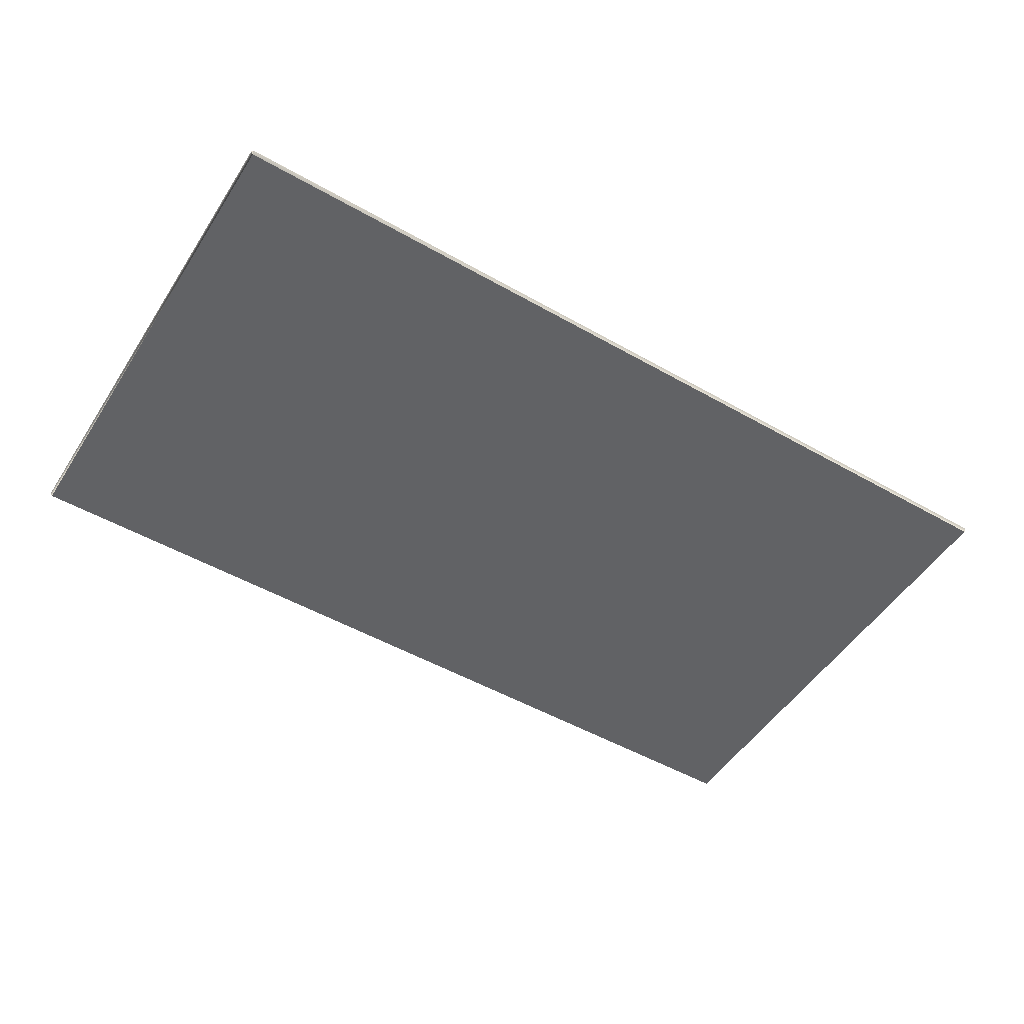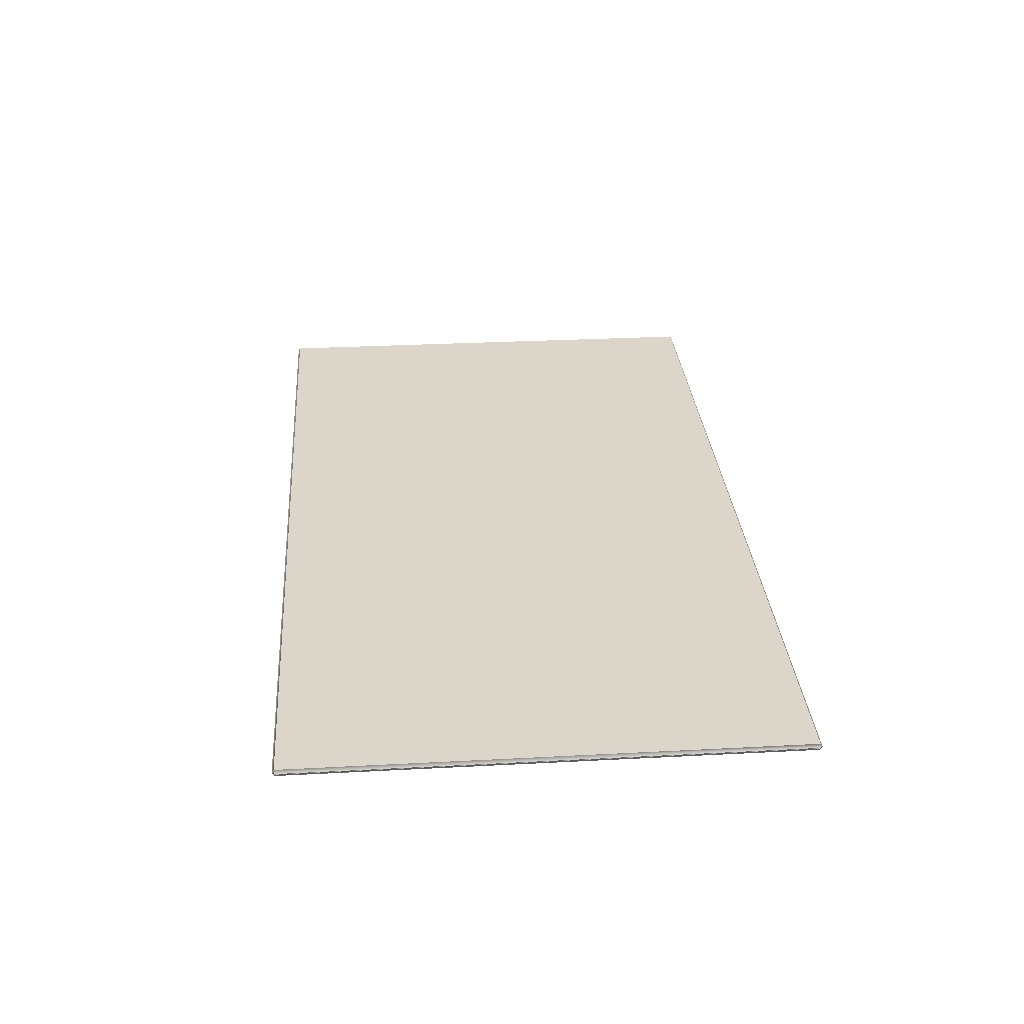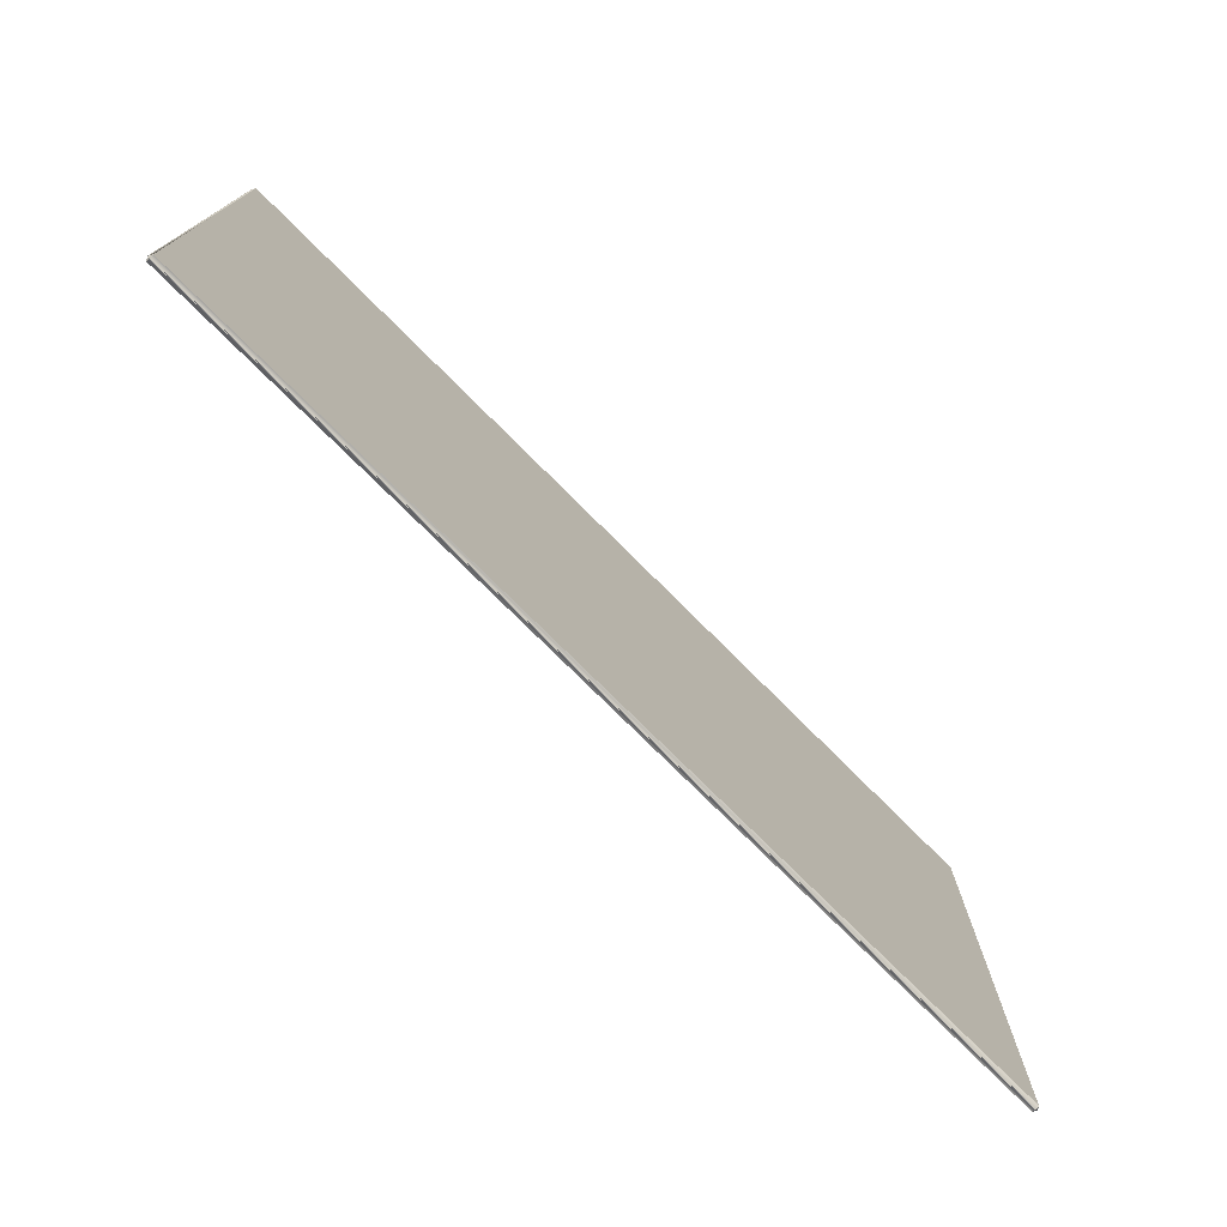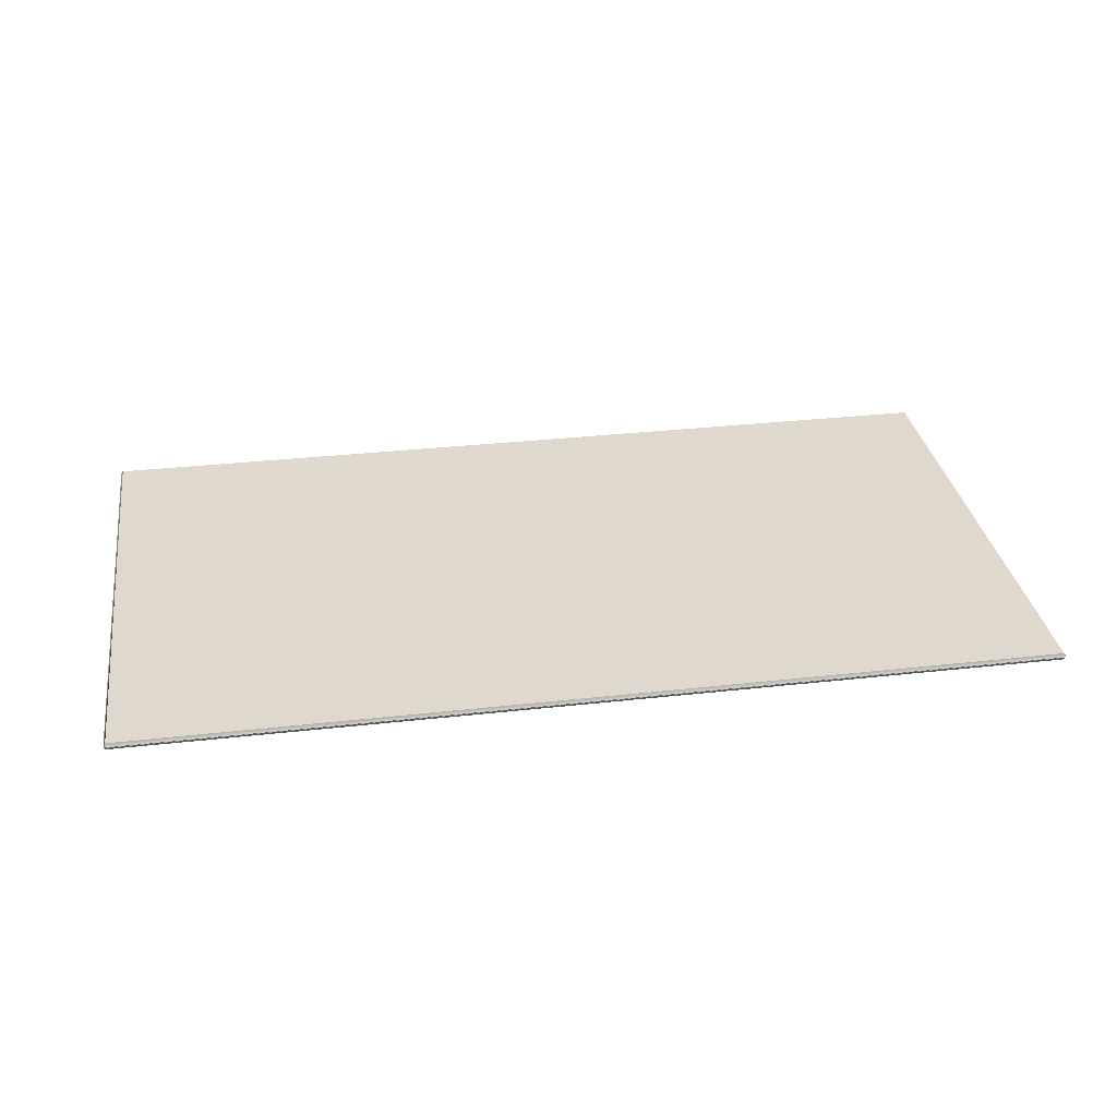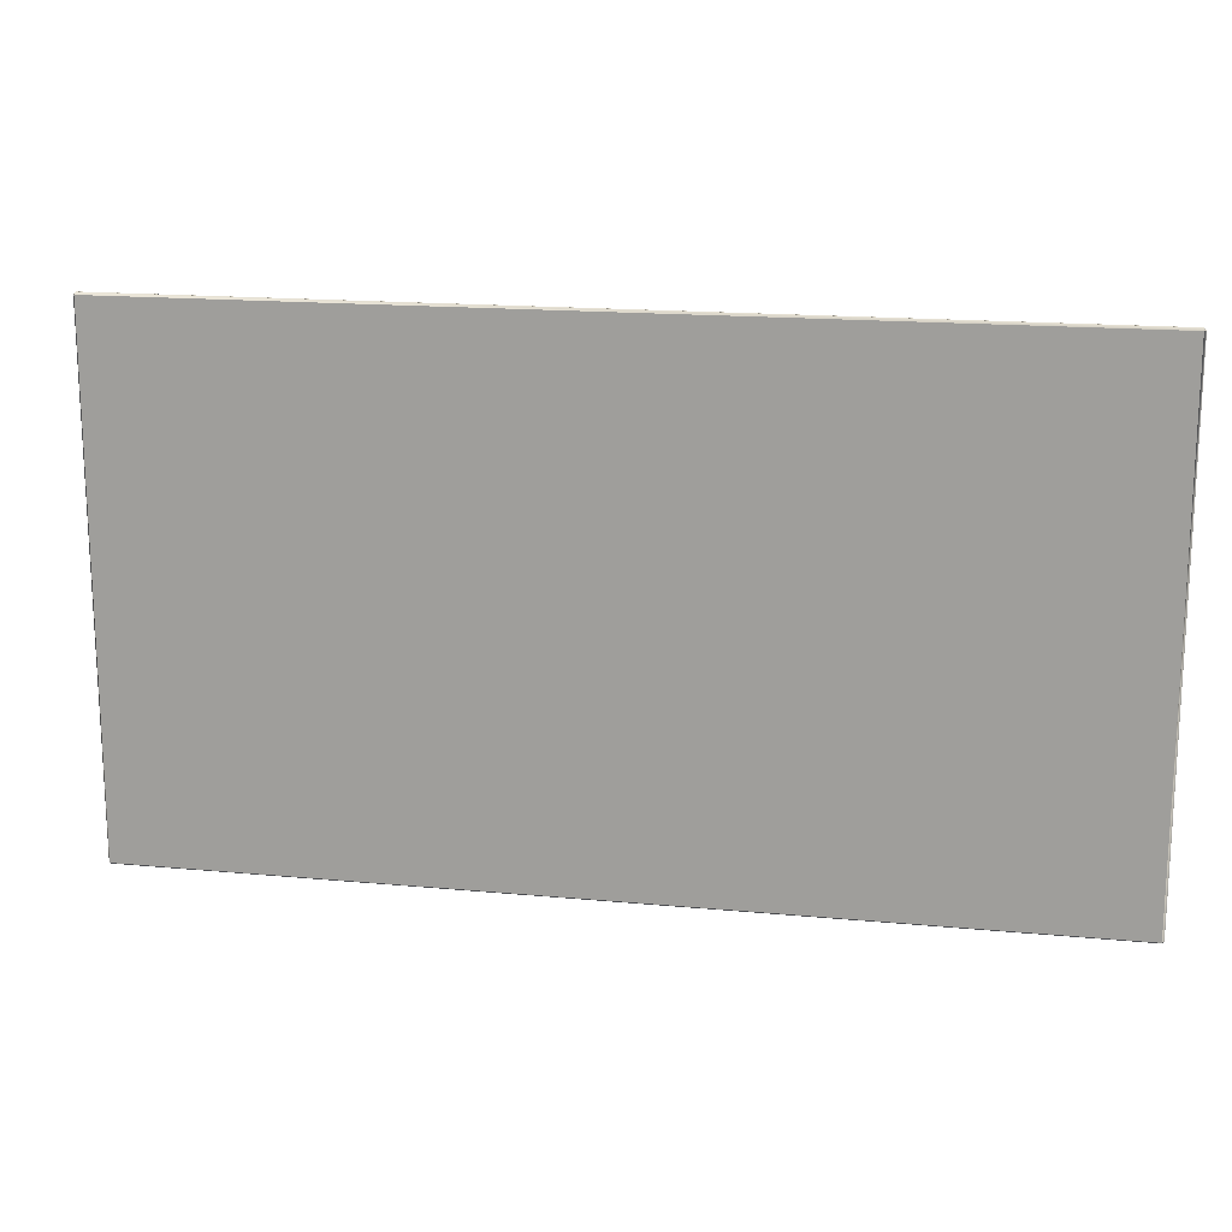
<metadata>
{"format":"obj","ext":"obj","renderer":"f3d","projection":"perspective","resolution":1024,"background":"white","views":[{"elev":-50.6,"azim":-31.9,"up":"+Z"},{"elev":30.1,"azim":85.6,"up":"+Z"},{"elev":-75.0,"azim":-45.1,"up":"+Y"},{"elev":32.1,"azim":-9.0,"up":"+Z"},{"elev":16.6,"azim":-169.1,"up":"+Y"}]}
</metadata>
<code>
o MeshCoffeeTable_214_0_GeomSubset_0
v 0.8812 -0.4862 0.157
v 0.8812 0.4862 0.157
v 0.8812 0.4862 0.1583
v 0.8812 -0.4862 0.1583
v -0.8772 -0.4901 0.1576
v 0.8772 -0.4901 0.157
v 0.8772 -0.4901 0.1583
v -0.8772 -0.4901 0.1589
v -0.8772 -0.4862 0.165
v 0.8772 -0.4862 0.1644
v 0.8772 0.4862 0.1644
v -0.8772 0.4862 0.165
v 0.8772 0.4901 0.157
v -0.8772 0.4901 0.1576
v -0.8772 0.4901 0.1589
v 0.8772 0.4901 0.1583
v -0.8812 0.4862 0.1576
v -0.8812 -0.4862 0.1576
v -0.8812 -0.4862 0.1589
v -0.8812 0.4862 0.1589
v 0.8772 0.4862 0.1508
v -0.8772 0.4862 0.1514
v 0.8772 -0.4862 0.1508
v -0.8772 -0.4862 0.1514
v 0.8812 -0.4862 0.09981
v 0.8812 0.4862 0.09981
v 0.8812 0.4862 0.1477
v 0.8812 -0.4862 0.1477
v -0.8772 -0.4901 0.1004
v 0.8772 -0.4901 0.09981
v 0.8772 -0.4901 0.1477
v -0.8772 -0.4901 0.1483
v 0.7696 -0.3797 -0.2762
v 0.8698 -0.3797 -0.2763
v 0.8698 -0.4799 -0.2763
v 0.7696 -0.4799 -0.2762
v 0.8772 0.4901 0.09981
v -0.8772 0.4901 0.1004
v -0.8772 0.4901 0.1483
v 0.8772 0.4901 0.1477
v -0.8812 0.4862 0.1004
v -0.8812 -0.4862 0.1004
v -0.8812 -0.4862 0.1483
v -0.8812 0.4862 0.1483
v 0.8738 -0.4799 -0.2726
v 0.8738 -0.3797 -0.2726
v 0.8739 -0.3797 0.1437
v 0.8739 -0.4799 0.1437
v 0.7696 -0.4839 -0.2725
v 0.8698 -0.4839 -0.2726
v 0.8699 -0.4839 0.1437
v 0.7698 -0.4839 0.1437
v 0.7696 0.4808 -0.2761
v 0.8697 0.4808 -0.2762
v 0.8697 0.3806 -0.2762
v 0.7696 0.3806 -0.2761
v 0.7698 -0.4799 0.1474
v 0.8699 -0.4799 0.1474
v 0.8699 -0.3797 0.1474
v 0.7698 -0.3797 0.1474
v 0.8698 -0.3757 -0.2726
v 0.7696 -0.3757 -0.2725
v 0.7698 -0.3757 0.1437
v 0.8699 -0.3757 0.1437
v 0.7657 -0.3797 -0.2725
v 0.7657 -0.4799 -0.2725
v 0.7658 -0.4799 0.1437
v 0.7658 -0.3797 0.1437
v 0.8737 0.3806 -0.2729
v 0.8737 0.4808 -0.2729
v 0.8738 0.4808 0.1194
v 0.8738 0.3806 0.1194
v 0.7696 0.3767 -0.2729
v 0.8697 0.3767 -0.2729
v 0.8699 0.3767 0.1194
v 0.7697 0.3767 0.1194
v -0.8717 -0.3797 -0.2757
v -0.7716 -0.3797 -0.2757
v -0.7716 -0.4799 -0.2757
v -0.8717 -0.4799 -0.2757
v 0.7697 0.3806 0.1227
v 0.8699 0.3806 0.1226
v 0.8699 0.4808 0.1226
v 0.7697 0.4808 0.1227
v 0.8697 0.4848 -0.2729
v 0.7696 0.4848 -0.2729
v 0.7697 0.4848 0.1194
v 0.8699 0.4848 0.1194
v 0.7656 0.4808 -0.2729
v 0.7656 0.3806 -0.2729
v 0.7657 0.3806 0.1194
v 0.7657 0.4808 0.1194
v -0.7676 -0.4799 -0.272
v -0.7676 -0.3797 -0.272
v -0.7675 -0.3797 0.1443
v -0.7675 -0.4799 0.1443
v -0.8717 -0.4839 -0.272
v -0.7716 -0.4839 -0.272
v -0.7714 -0.4839 0.1443
v -0.8716 -0.4839 0.1443
v -0.871 0.4808 -0.2755
v -0.7708 0.4808 -0.2756
v -0.7708 0.3806 -0.2756
v -0.871 0.3806 -0.2755
v -0.8716 -0.4799 0.148
v -0.7714 -0.4799 0.148
v -0.7714 -0.3797 0.148
v -0.8716 -0.3797 0.148
v -0.7716 -0.3757 -0.272
v -0.8717 -0.3757 -0.272
v -0.8716 -0.3757 0.1443
v -0.7714 -0.3757 0.1443
v -0.8757 -0.3797 -0.272
v -0.8757 -0.4799 -0.272
v -0.8756 -0.4799 0.1443
v -0.8756 -0.3797 0.1443
v -0.7668 0.3806 -0.2723
v -0.7668 0.4808 -0.2723
v -0.7667 0.4808 0.12
v -0.7667 0.3806 0.12
v -0.871 0.3767 -0.2723
v -0.7708 0.3767 -0.2723
v -0.7707 0.3767 0.12
v -0.8708 0.3767 0.12
v -0.05027 -0.3797 -0.2759
v 0.0499 -0.3797 -0.276
v 0.0499 -0.4799 -0.276
v -0.05027 -0.4799 -0.2759
v -0.8708 0.3806 0.1233
v -0.7707 0.3806 0.1232
v -0.7707 0.4808 0.1232
v -0.8708 0.4808 0.1233
v -0.7708 0.4848 -0.2723
v -0.871 0.4848 -0.2723
v -0.8708 0.4848 0.12
v -0.7707 0.4848 0.12
v -0.8749 0.4808 -0.2723
v -0.8749 0.3806 -0.2723
v -0.8748 0.3806 0.12
v -0.8748 0.4808 0.12
v 0.05387 -0.4799 -0.2723
v 0.05387 -0.3797 -0.2723
v 0.05401 -0.3797 0.144
v 0.05401 -0.4799 0.144
v -0.05027 -0.4839 -0.2722
v 0.0499 -0.4839 -0.2723
v 0.05004 -0.4839 0.144
v -0.05013 -0.4839 0.144
v -0.05026 0.4808 -0.2758
v 0.04991 0.4808 -0.2759
v 0.04991 0.3806 -0.2759
v -0.05026 0.3806 -0.2758
v -0.05013 -0.4799 0.1477
v 0.05004 -0.4799 0.1477
v 0.05004 -0.3797 0.1477
v -0.05013 -0.3797 0.1477
v 0.0499 -0.3757 -0.2723
v -0.05027 -0.3757 -0.2722
v -0.05013 -0.3757 0.144
v 0.05004 -0.3757 0.144
v -0.05424 -0.3797 -0.2722
v -0.05424 -0.4799 -0.2722
v -0.05411 -0.4799 0.144
v -0.05411 -0.3797 0.144
v 0.05388 0.3806 -0.2726
v 0.05388 0.4808 -0.2726
v 0.054 0.4808 0.1197
v 0.054 0.3806 0.1197
v -0.05026 0.3767 -0.2726
v 0.04991 0.3767 -0.2726
v 0.05003 0.3767 0.1197
v -0.05014 0.3767 0.1197
v -0.05014 0.3806 0.123
v 0.05003 0.3806 0.1229
v 0.05003 0.4808 0.1229
v -0.05014 0.4808 0.123
v 0.04991 0.4848 -0.2726
v -0.05026 0.4848 -0.2726
v -0.05014 0.4848 0.1197
v 0.05003 0.4848 0.1197
v -0.05424 0.4808 -0.2726
v -0.05424 0.3806 -0.2726
v -0.05412 0.3806 0.1197
v -0.05412 0.4808 0.1197
v 0.8772 0.4862 0.09473
v 0.8772 0.4862 0.1528
v -0.8772 0.4862 0.09534
v -0.8772 0.4862 0.1534
v 0.8772 -0.4862 0.09473
v 0.8772 -0.4862 0.1528
v -0.8772 -0.4862 0.09534
v -0.8772 -0.4862 0.1534
v 0.7545 -0.3592 0.1473
v 0.7545 0.3592 0.1473
v 0.7546 0.3593 0.1003
v 0.7546 -0.3593 0.1003
v -0.7588 0.3678 0.1533
v -0.7588 -0.3678 0.1533
v -0.7502 -0.3635 0.1478
v 0.7502 -0.3635 0.1473
v 0.7503 -0.3636 0.1003
v -0.7503 -0.3636 0.1008
v -0.7589 0.3679 0.0953
v 0.7589 0.3679 0.09477
v 0.7588 -0.3678 0.1528
v 0.7588 0.3678 0.1528
v 0.7589 -0.3679 0.09477
v -0.7589 -0.3679 0.0953
v -0.7545 0.3592 0.1478
v -0.7545 -0.3592 0.1478
v -0.7546 -0.3593 0.1008
v -0.7546 0.3593 0.1008
v 0.7503 0.3636 0.1003
v 0.7502 0.3635 0.1473
v -0.7503 0.3636 0.1008
v -0.7502 0.3635 0.1478
f 1 3 2
f 1 4 3
f 5 7 6
f 5 8 7
f 9 11 10
f 9 12 11
f 13 15 14
f 13 16 15
f 17 19 18
f 17 20 19
f 21 2 13
f 3 11 16
f 22 14 17
f 12 20 15
f 23 6 1
f 10 4 7
f 24 18 5
f 9 8 19
f 22 13 14
f 22 21 13
f 2 16 13
f 2 3 16
f 11 15 16
f 11 12 15
f 20 14 15
f 20 17 14
f 24 17 18
f 24 22 17
f 12 19 20
f 12 9 19
f 8 18 19
f 8 5 18
f 23 5 6
f 23 24 5
f 9 7 8
f 9 10 7
f 4 6 7
f 4 1 6
f 21 1 2
f 21 23 1
f 10 3 4
f 10 11 3
f 22 23 21
f 22 24 23

</code>
